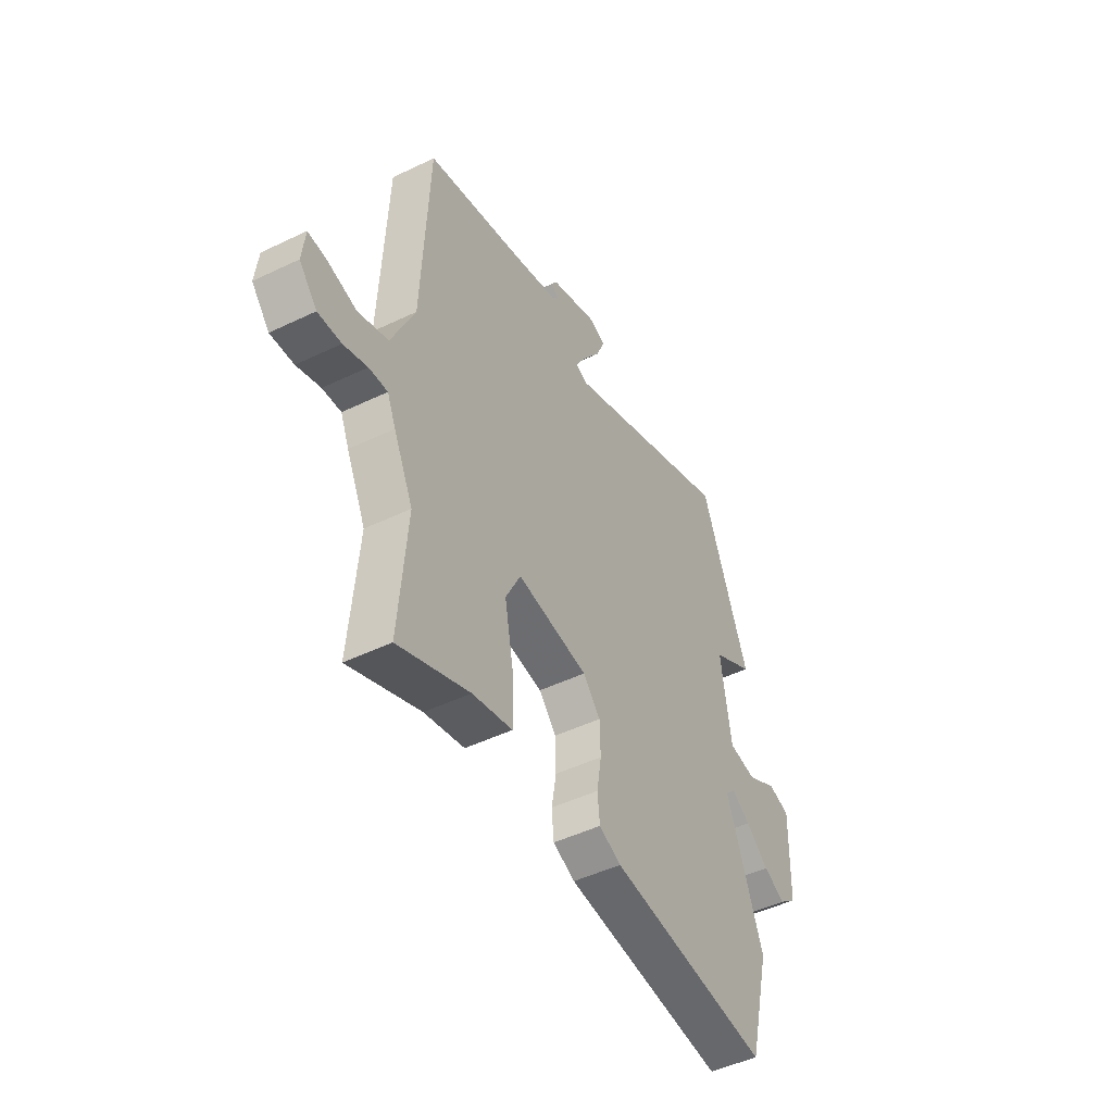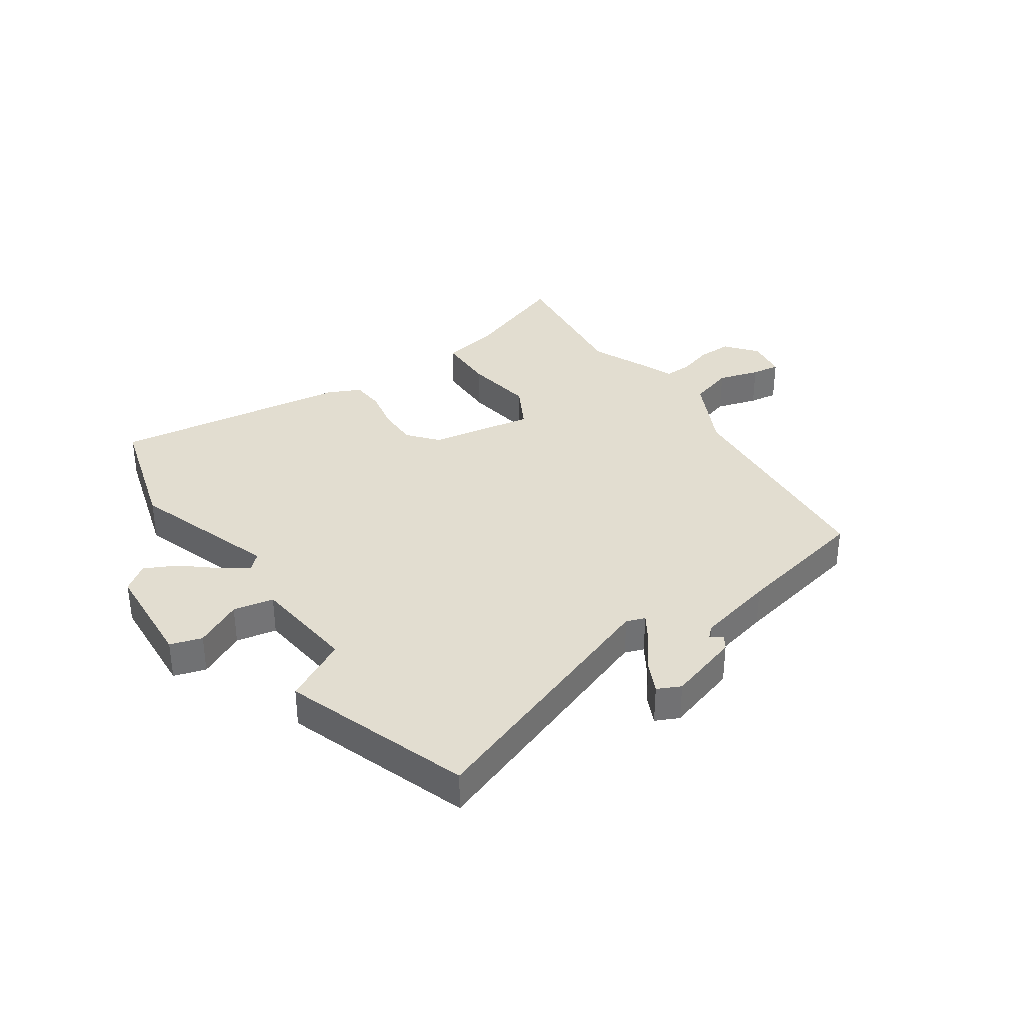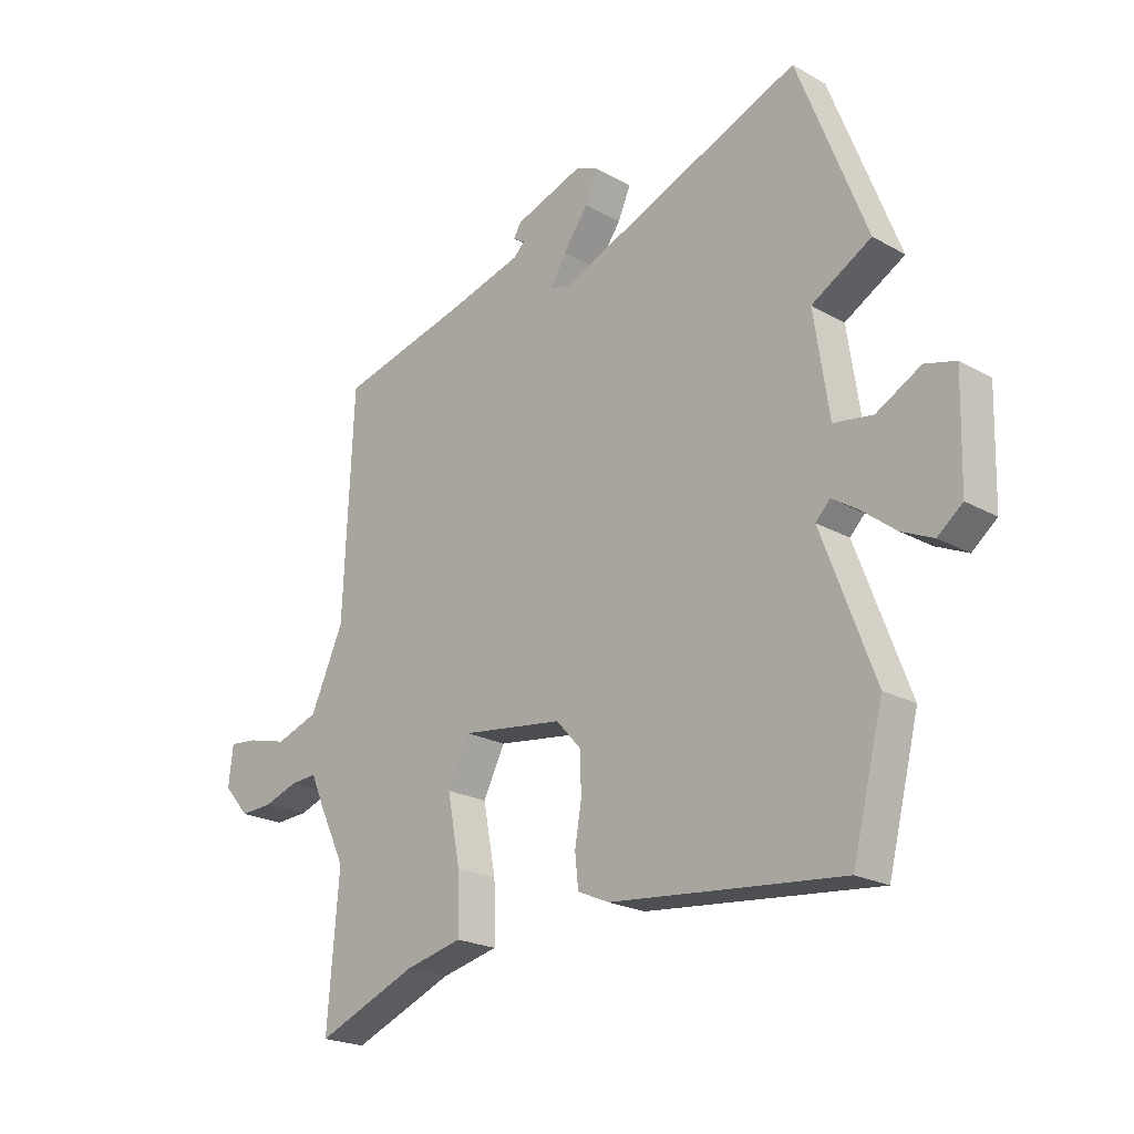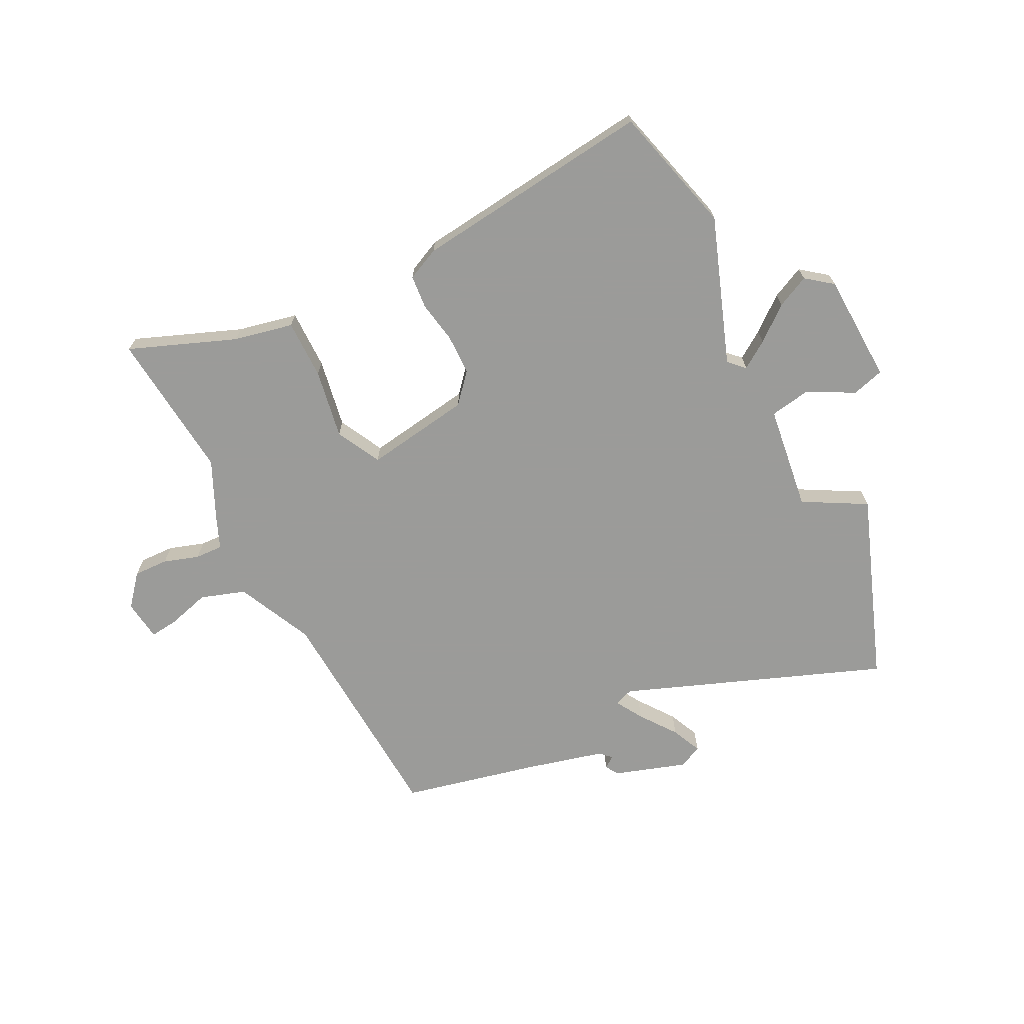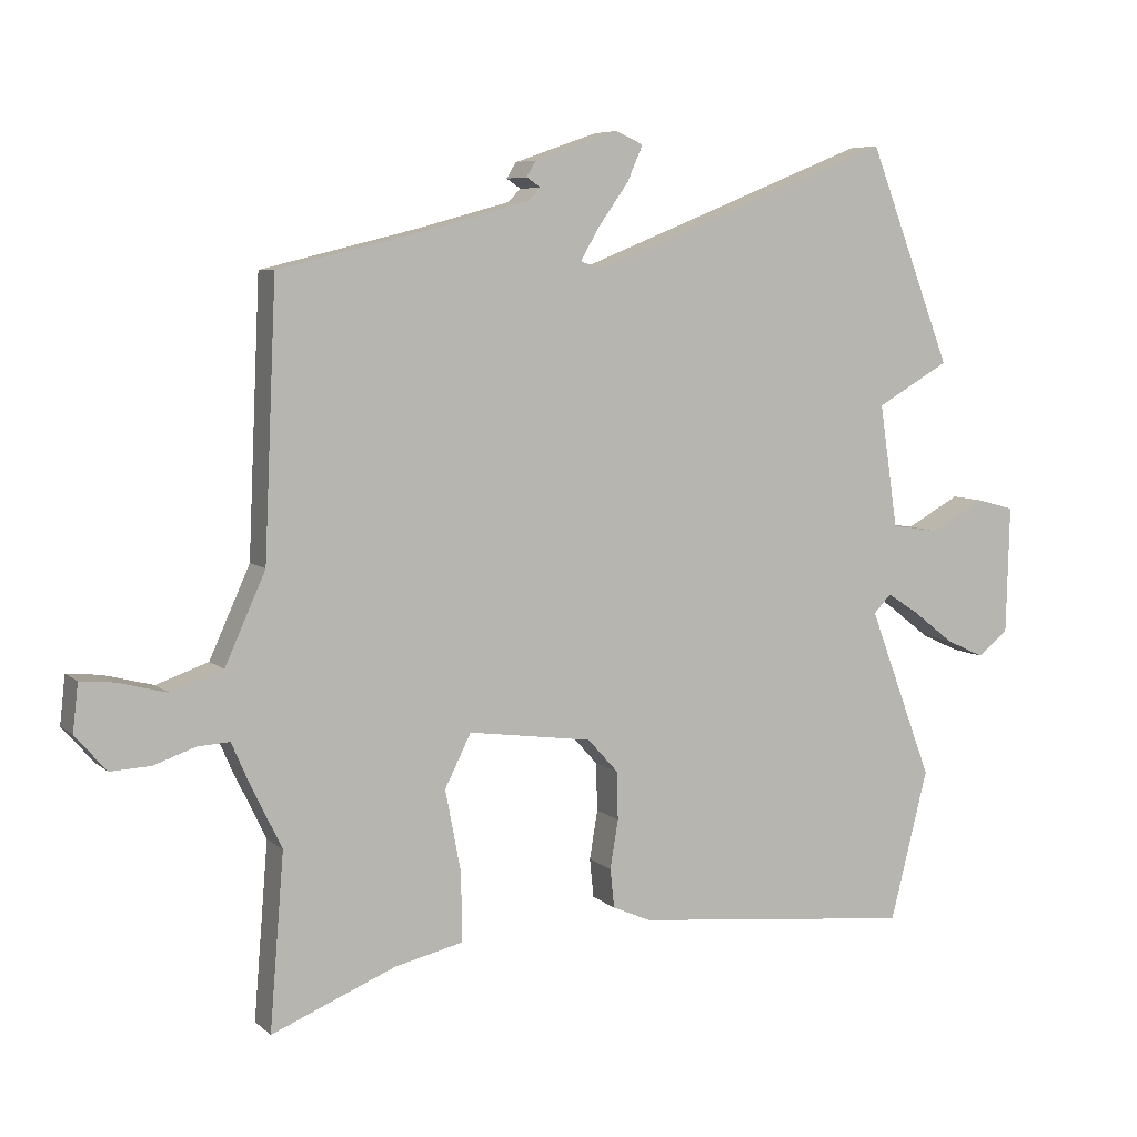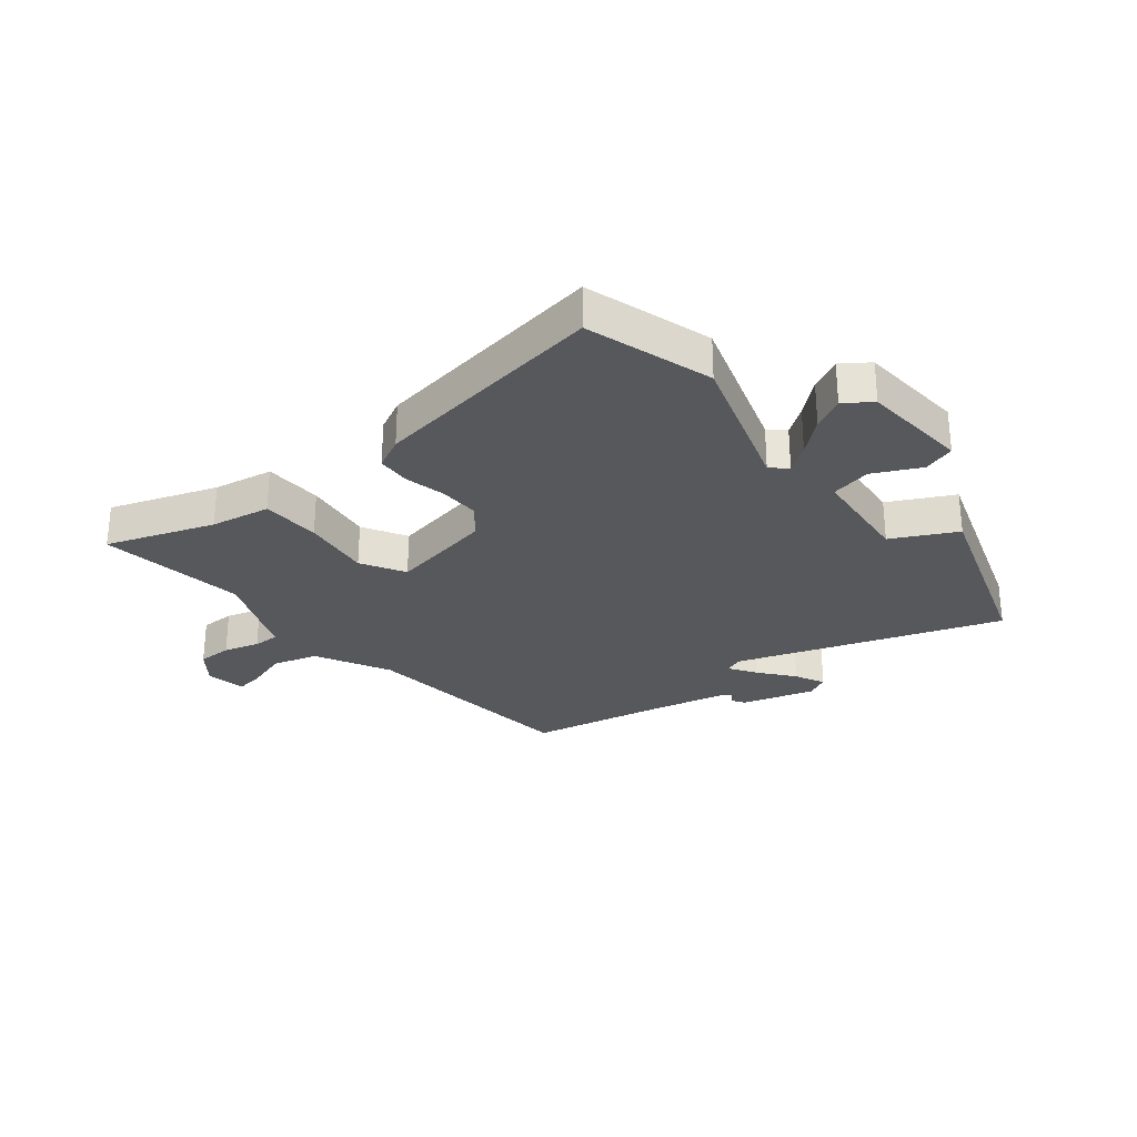
<metadata>
{"format":"obj","ext":"obj","renderer":"f3d","projection":"perspective","resolution":1024,"background":"white","views":[{"elev":-47.7,"azim":118.4,"up":"+Z"},{"elev":35.1,"azim":-32.4,"up":"+Y"},{"elev":-21.7,"azim":-134.6,"up":"+Z"},{"elev":-69.6,"azim":-152.3,"up":"+Y"},{"elev":6.7,"azim":155.2,"up":"+Z"},{"elev":-28.3,"azim":-138.1,"up":"+Y"}]}
</metadata>
<code>
v -0.493 0.07 -0.529
v -0.549 0.07 -0.306
v -0.454 0.07 -0.054
v -0.48 0.07 -0.027
v -0.528 0.07 -0.058
v -0.588 0.07 -0.105
v -0.645 0.07 -0.131
v -0.69 0.07 -0.095
v -0.695 0.07 0.095
v -0.639 0.07 0.11
v -0.559 0.07 0.066
v -0.488 0.07 0.077
v -0.461 0.07 0.259
v -0.569 0.07 0.321
v -0.445 0.07 0.642
v 0.003 0.07 0.462
v 0.036 0.07 0.473
v 0.008 0.07 0.521
v -0.037 0.07 0.584
v -0.06 0.07 0.637
v -0.019 0.07 0.655
v 0.105 0.07 0.612
v 0.119 0.07 0.589
v 0.098 0.07 0.575
v 0.117 0.07 0.556
v 0.252 0.07 0.519
v 0.487 0.07 0.461
v 0.505 0.07 0.061
v 0.565 0.07 -0.072
v 0.642 0.07 -0.099
v 0.715 0.07 -0.08
v 0.765 0.07 -0.075
v 0.773 0.07 -0.146
v 0.727 0.07 -0.199
v 0.667 0.07 -0.196
v 0.606 0.07 -0.175
v 0.558 0.07 -0.172
v 0.536 0.07 -0.223
v 0.486 0.07 -0.327
v 0.507 0.07 -0.586
v 0.324 0.07 -0.511
v 0.221 0.07 -0.487
v 0.223 0.07 -0.384
v 0.246 0.07 -0.264
v 0.207 0.07 -0.186
v 0.023 0.07 -0.211
v -0.022 0.07 -0.261
v -0.024 0.07 -0.332
v -0.012 0.07 -0.404
v -0.018 0.07 -0.462
v -0.075 0.07 -0.487
v -0.493 0 -0.529
v -0.549 0 -0.306
v -0.454 0 -0.054
v -0.48 0 -0.027
v -0.528 0 -0.058
v -0.588 0 -0.105
v -0.645 0 -0.131
v -0.69 0 -0.095
v -0.695 0 0.095
v -0.639 0 0.11
v -0.559 0 0.066
v -0.488 0 0.077
v -0.461 0 0.259
v -0.569 0 0.321
v -0.445 0 0.642
v 0.003 0 0.462
v 0.036 0 0.473
v 0.008 0 0.521
v -0.037 0 0.584
v -0.06 0 0.637
v -0.019 0 0.655
v 0.105 0 0.612
v 0.119 0 0.589
v 0.098 0 0.575
v 0.117 0 0.556
v 0.252 0 0.519
v 0.487 0 0.461
v 0.505 0 0.061
v 0.565 0 -0.072
v 0.642 0 -0.099
v 0.715 0 -0.08
v 0.765 0 -0.075
v 0.773 0 -0.146
v 0.727 0 -0.199
v 0.667 0 -0.196
v 0.606 0 -0.175
v 0.558 0 -0.172
v 0.536 0 -0.223
v 0.486 0 -0.327
v 0.507 0 -0.586
v 0.324 0 -0.511
v 0.221 0 -0.487
v 0.223 0 -0.384
v 0.246 0 -0.264
v 0.207 0 -0.186
v 0.023 0 -0.211
v -0.022 0 -0.261
v -0.024 0 -0.332
v -0.012 0 -0.404
v -0.018 0 -0.462
v -0.075 0 -0.487
f 1 2 3
f 51 1 3
f 50 51 3
f 49 50 3
f 48 49 3
f 47 48 3 4
f 46 47 4
f 45 46 4
f 41 42 43 44
f 39 40 41 44
f 39 44 45
f 38 39 45
f 37 38 45
f 34 35 36
f 33 34 36
f 32 33 36
f 31 32 36
f 30 31 36
f 29 30 36 37
f 37 45 4
f 29 37 4
f 28 29 4
f 22 23 24
f 21 22 24
f 20 21 24
f 19 20 24
f 18 19 24
f 17 18 24 25
f 13 14 15 16
f 12 13 16 17
f 9 10 11
f 8 9 11
f 7 8 11
f 6 7 11
f 5 6 11
f 4 5 11 12
f 4 12 17
f 28 4 17
f 27 28 17
f 26 27 17
f 17 25 26
f 54 53 52
f 54 52 102
f 54 102 101
f 54 101 100
f 54 100 99
f 55 54 99 98
f 55 98 97
f 55 97 96
f 95 94 93 92
f 95 92 91 90
f 96 95 90
f 96 90 89
f 96 89 88
f 87 86 85
f 87 85 84
f 87 84 83
f 87 83 82
f 87 82 81
f 88 87 81 80
f 55 96 88
f 55 88 80
f 55 80 79
f 75 74 73
f 75 73 72
f 75 72 71
f 75 71 70
f 75 70 69
f 76 75 69 68
f 67 66 65 64
f 68 67 64 63
f 62 61 60
f 62 60 59
f 62 59 58
f 62 58 57
f 62 57 56
f 63 62 56 55
f 68 63 55
f 68 55 79
f 68 79 78
f 68 78 77
f 77 76 68
f 1 52 53 2
f 2 53 54 3
f 3 54 55 4
f 4 55 56 5
f 5 56 57 6
f 6 57 58 7
f 7 58 59 8
f 8 59 60 9
f 9 60 61 10
f 10 61 62 11
f 11 62 63 12
f 12 63 64 13
f 13 64 65 14
f 14 65 66 15
f 15 66 67 16
f 16 67 68 17
f 17 68 69 18
f 18 69 70 19
f 19 70 71 20
f 20 71 72 21
f 21 72 73 22
f 22 73 74 23
f 23 74 75 24
f 24 75 76 25
f 25 76 77 26
f 26 77 78 27
f 27 78 79 28
f 28 79 80 29
f 29 80 81 30
f 30 81 82 31
f 31 82 83 32
f 32 83 84 33
f 33 84 85 34
f 34 85 86 35
f 35 86 87 36
f 36 87 88 37
f 37 88 89 38
f 38 89 90 39
f 39 90 91 40
f 40 91 92 41
f 41 92 93 42
f 42 93 94 43
f 43 94 95 44
f 44 95 96 45
f 45 96 97 46
f 46 97 98 47
f 47 98 99 48
f 48 99 100 49
f 49 100 101 50
f 50 101 102 51
f 51 102 52 1

</code>
